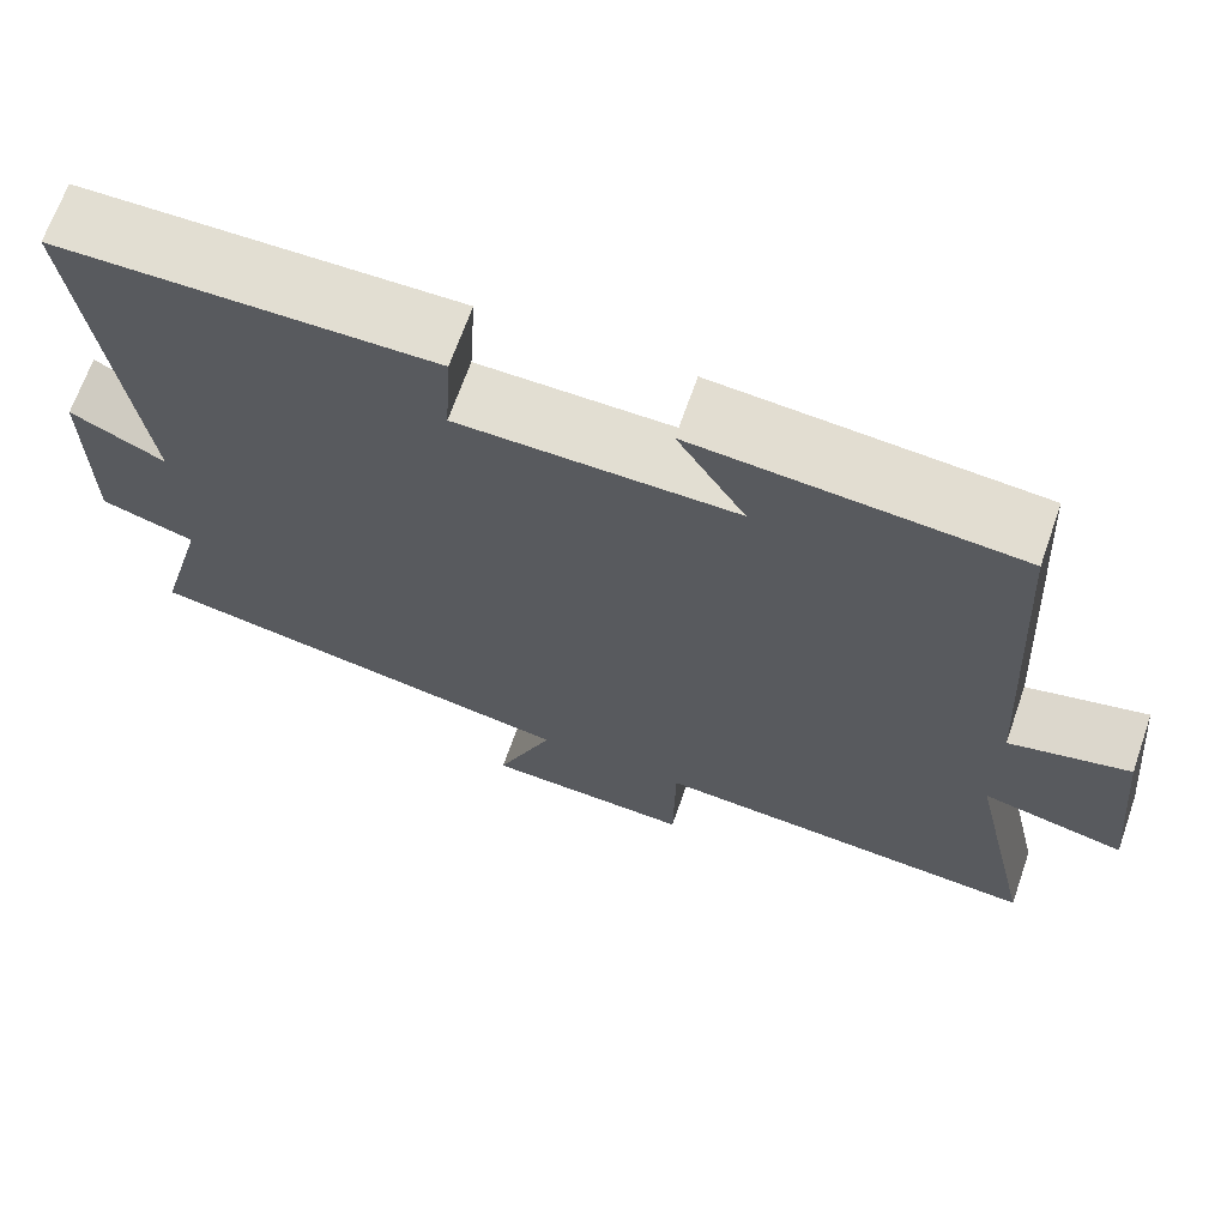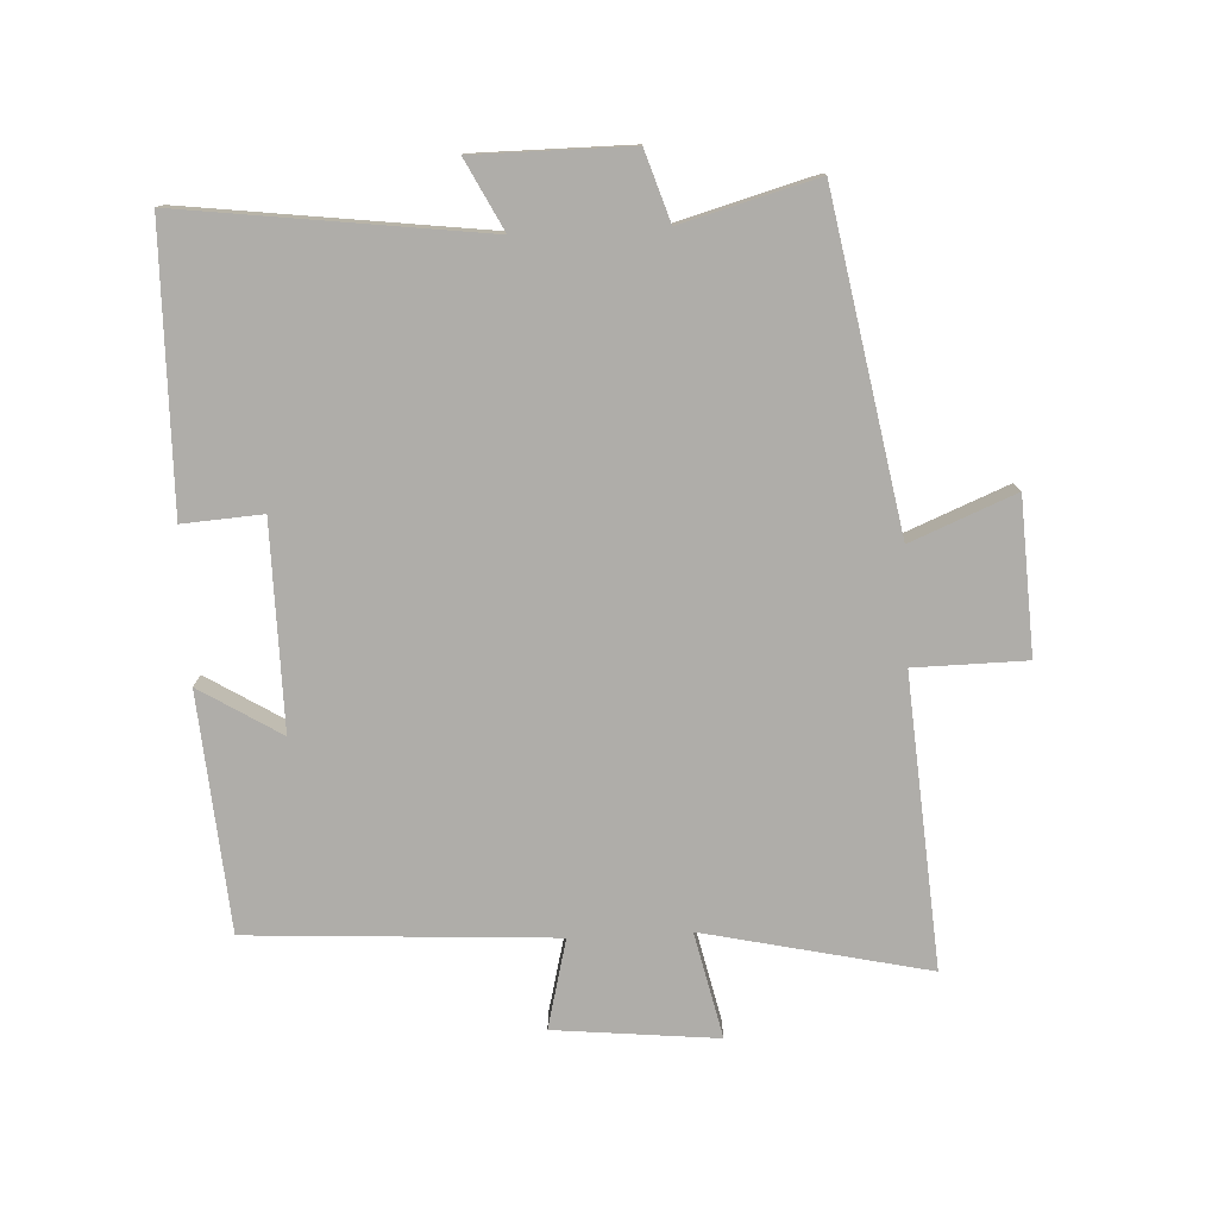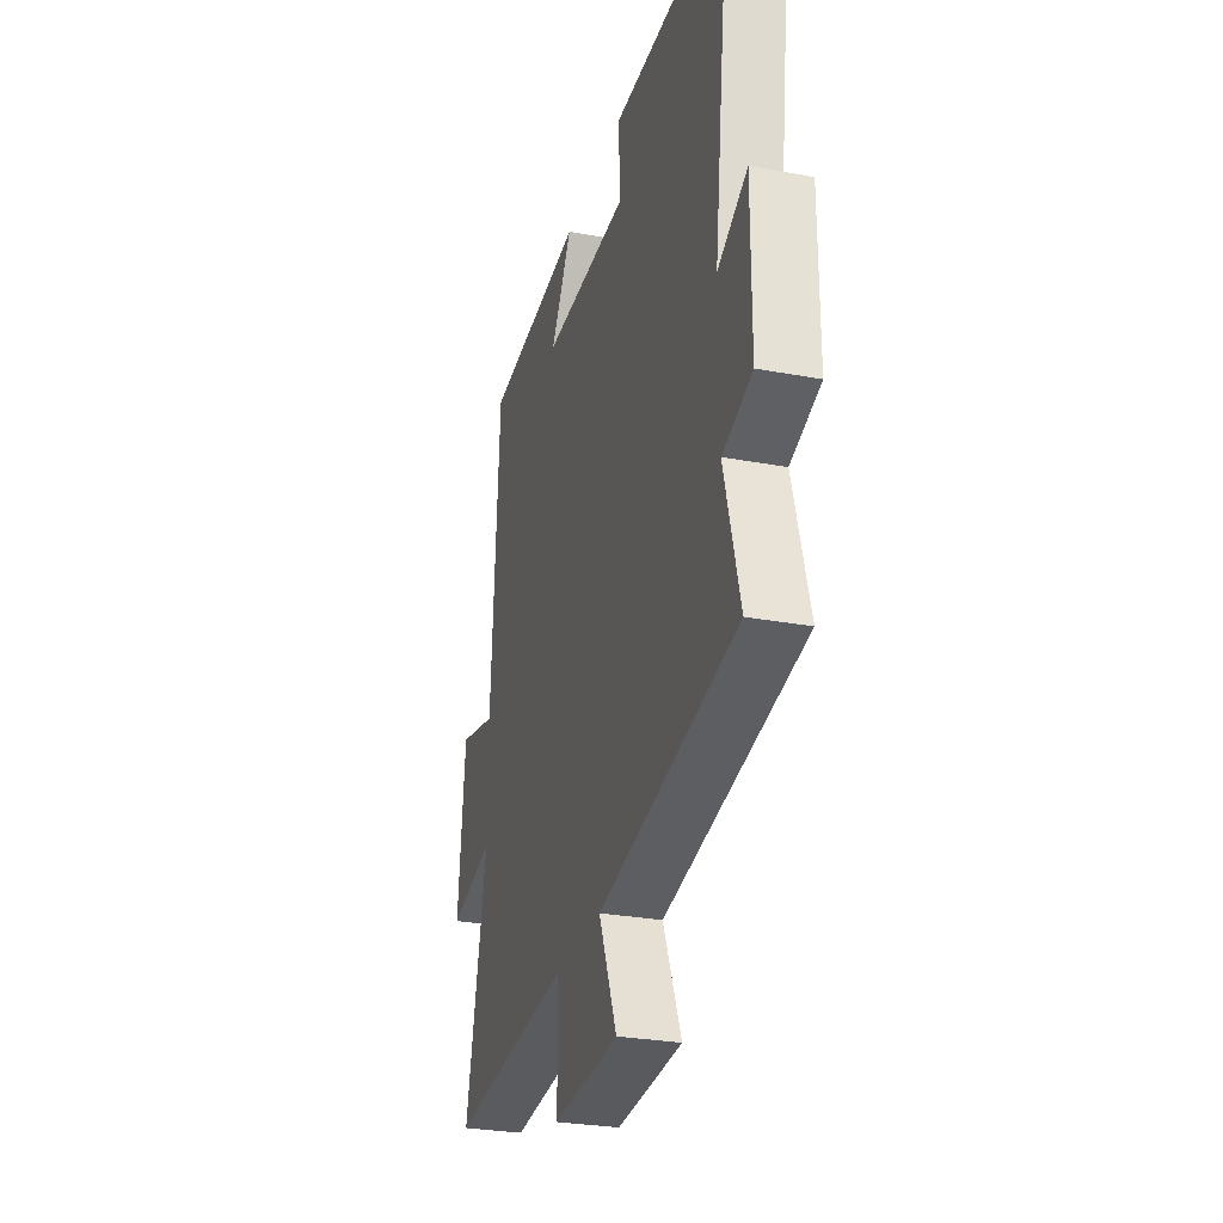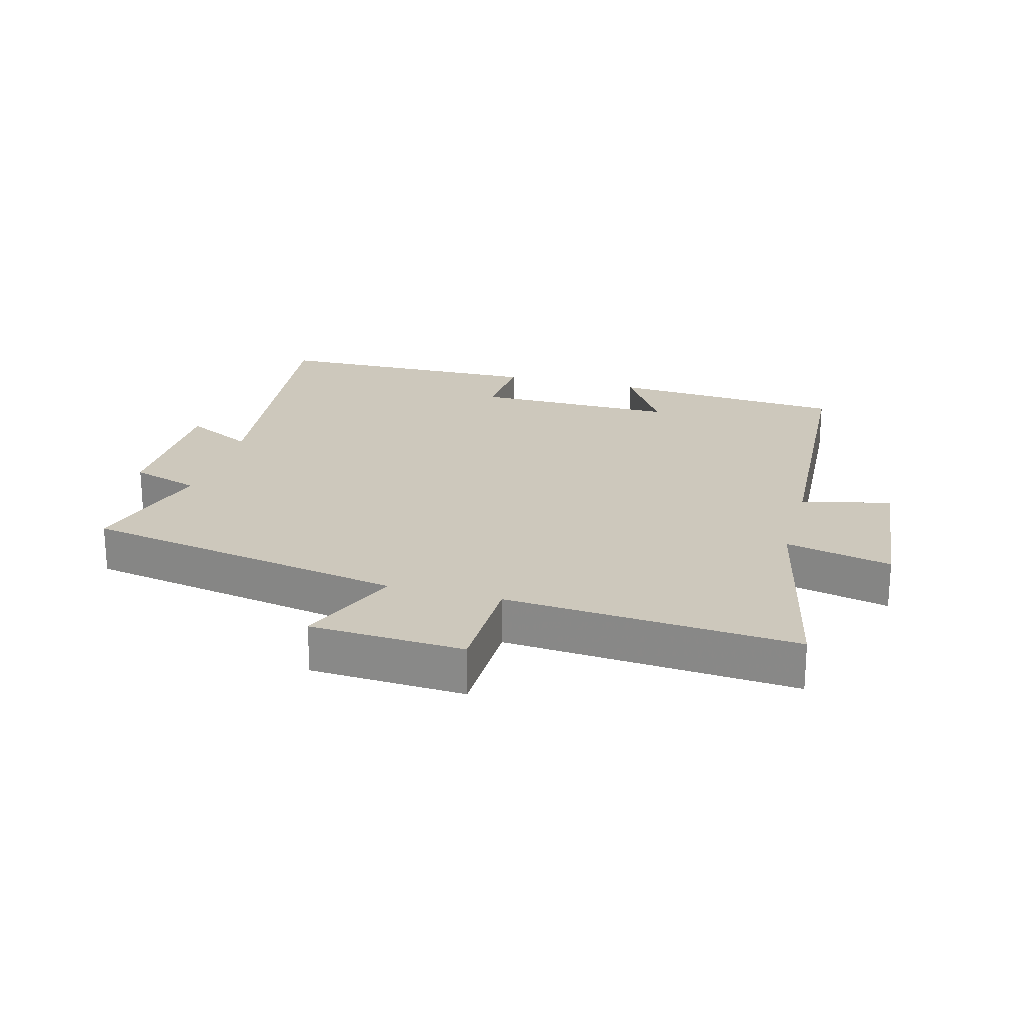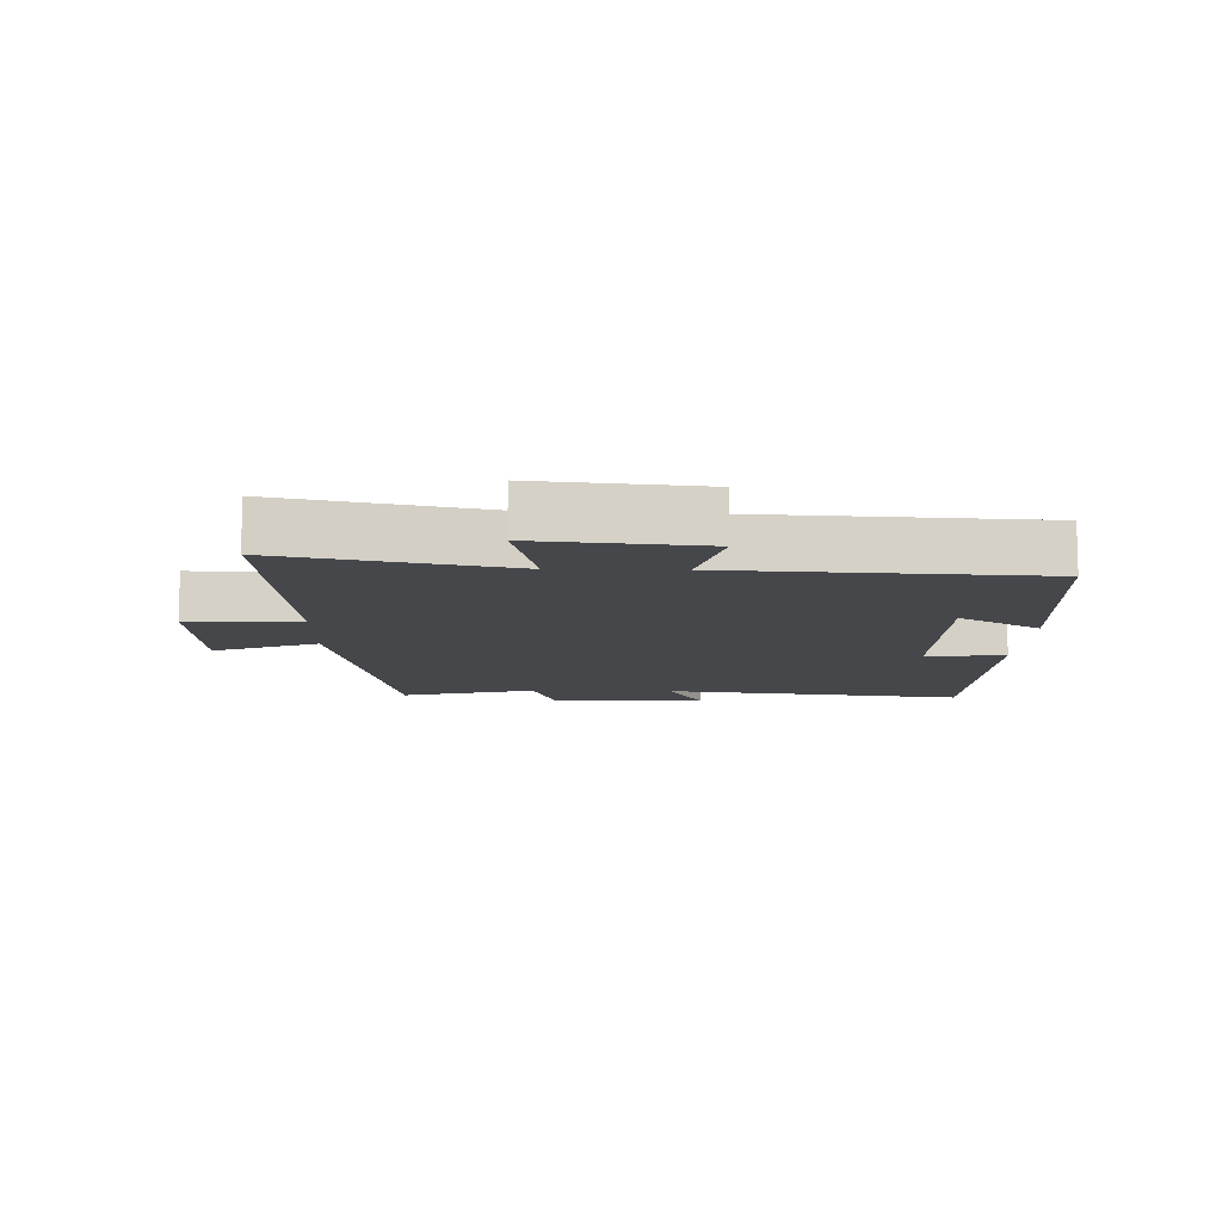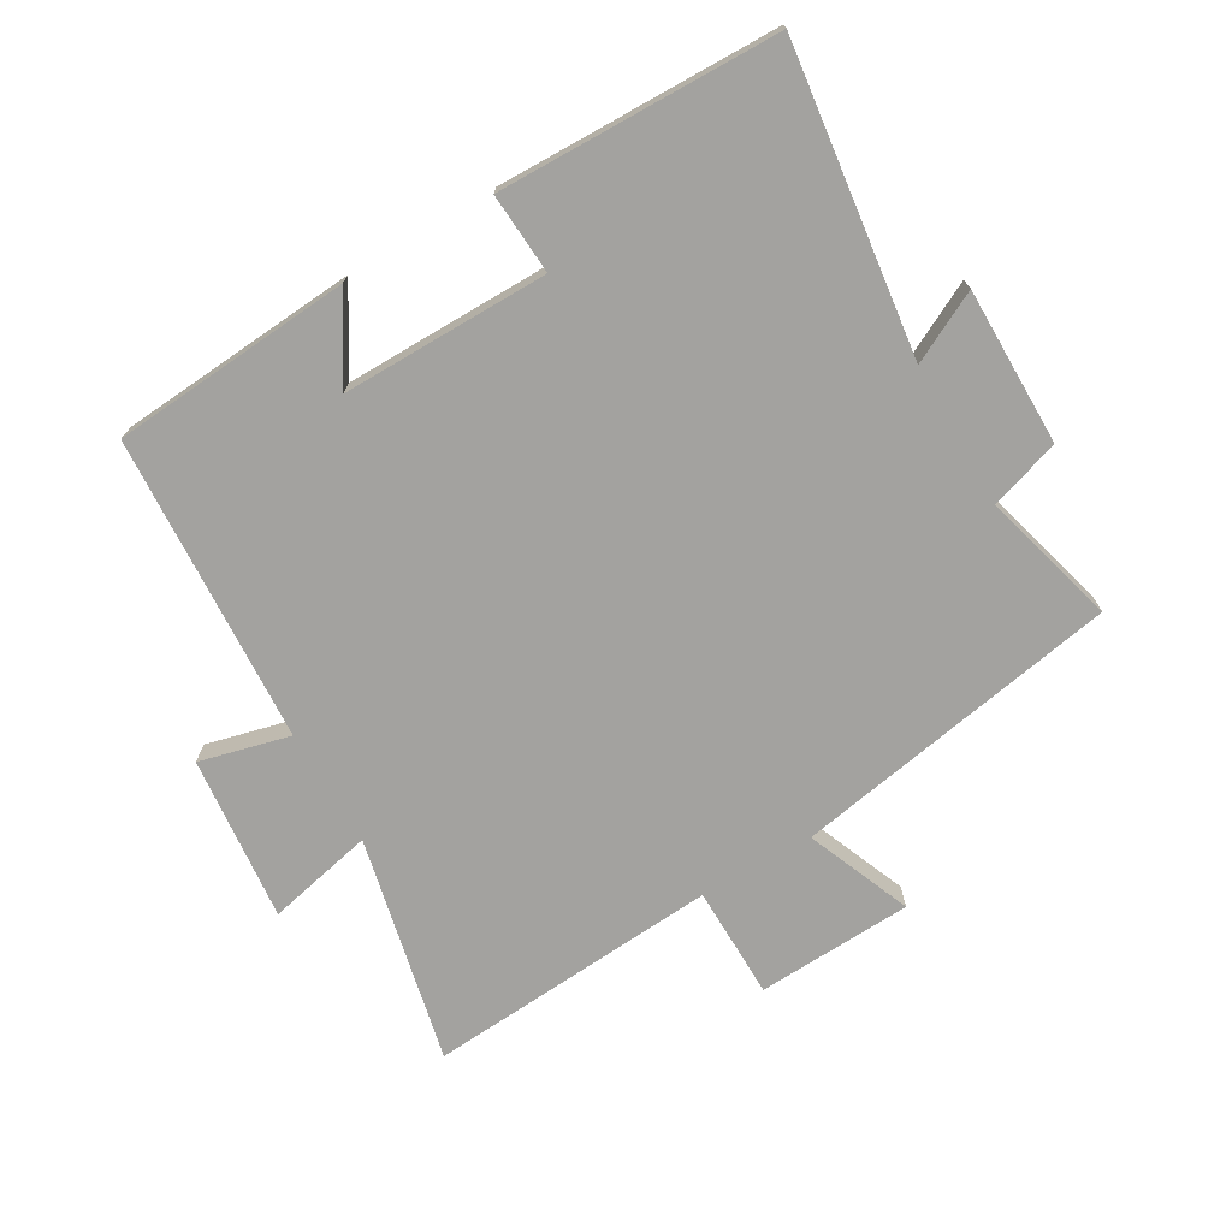
<metadata>
{"format":"obj","ext":"obj","renderer":"f3d","projection":"perspective","resolution":1024,"background":"white","views":[{"elev":67.8,"azim":-160.7,"up":"+Z"},{"elev":-77.4,"azim":92.9,"up":"+Y"},{"elev":-28.8,"azim":74.5,"up":"+Z"},{"elev":22.2,"azim":-164.7,"up":"+Y"},{"elev":-10.3,"azim":-91.5,"up":"+Y"},{"elev":-72.4,"azim":30.2,"up":"+Y"}]}
</metadata>
<code>
v 0.56 0.07 0.492
v 0.5 0.07 0.023
v 0.608 0.07 0.078
v 0.608 0.07 -0.164
v 0.5 0.07 -0.199
v 0.557 0.07 -0.408
v 0.05 0.07 -0.5
v 0.116 0.07 -0.662
v -0.124 0.07 -0.674
v -0.126 0.07 -0.5
v -0.578 0.07 -0.533
v -0.5 0.07 -0.184
v -0.665 0.07 -0.221
v -0.639 0.07 0.033
v -0.5 0.07 -0.002
v -0.472 0.07 0.472
v -0.103 0.07 0.5
v -0.181 0.07 0.374
v 0.137 0.07 0.376
v 0.129 0.07 0.5
v 0.56 0 0.492
v 0.5 0 0.023
v 0.608 0 0.078
v 0.608 0 -0.164
v 0.5 0 -0.199
v 0.557 0 -0.408
v 0.05 0 -0.5
v 0.116 0 -0.662
v -0.124 0 -0.674
v -0.126 0 -0.5
v -0.578 0 -0.533
v -0.5 0 -0.184
v -0.665 0 -0.221
v -0.639 0 0.033
v -0.5 0 -0.002
v -0.472 0 0.472
v -0.103 0 0.5
v -0.181 0 0.374
v 0.137 0 0.376
v 0.129 0 0.5
f 19 20 1 2
f 18 19 2
f 15 16 17 18
f 15 18 2
f 12 13 14 15
f 12 15 2
f 10 11 12 2
f 7 8 9 10
f 5 6 7 10
f 5 10 2 3
f 3 4 5
f 22 21 40 39
f 22 39 38
f 38 37 36 35
f 22 38 35
f 35 34 33 32
f 22 35 32
f 22 32 31 30
f 30 29 28 27
f 30 27 26 25
f 23 22 30 25
f 25 24 23
f 1 21 22 2
f 2 22 23 3
f 3 23 24 4
f 4 24 25 5
f 5 25 26 6
f 6 26 27 7
f 7 27 28 8
f 8 28 29 9
f 9 29 30 10
f 10 30 31 11
f 11 31 32 12
f 12 32 33 13
f 13 33 34 14
f 14 34 35 15
f 15 35 36 16
f 16 36 37 17
f 17 37 38 18
f 18 38 39 19
f 19 39 40 20
f 20 40 21 1

</code>
